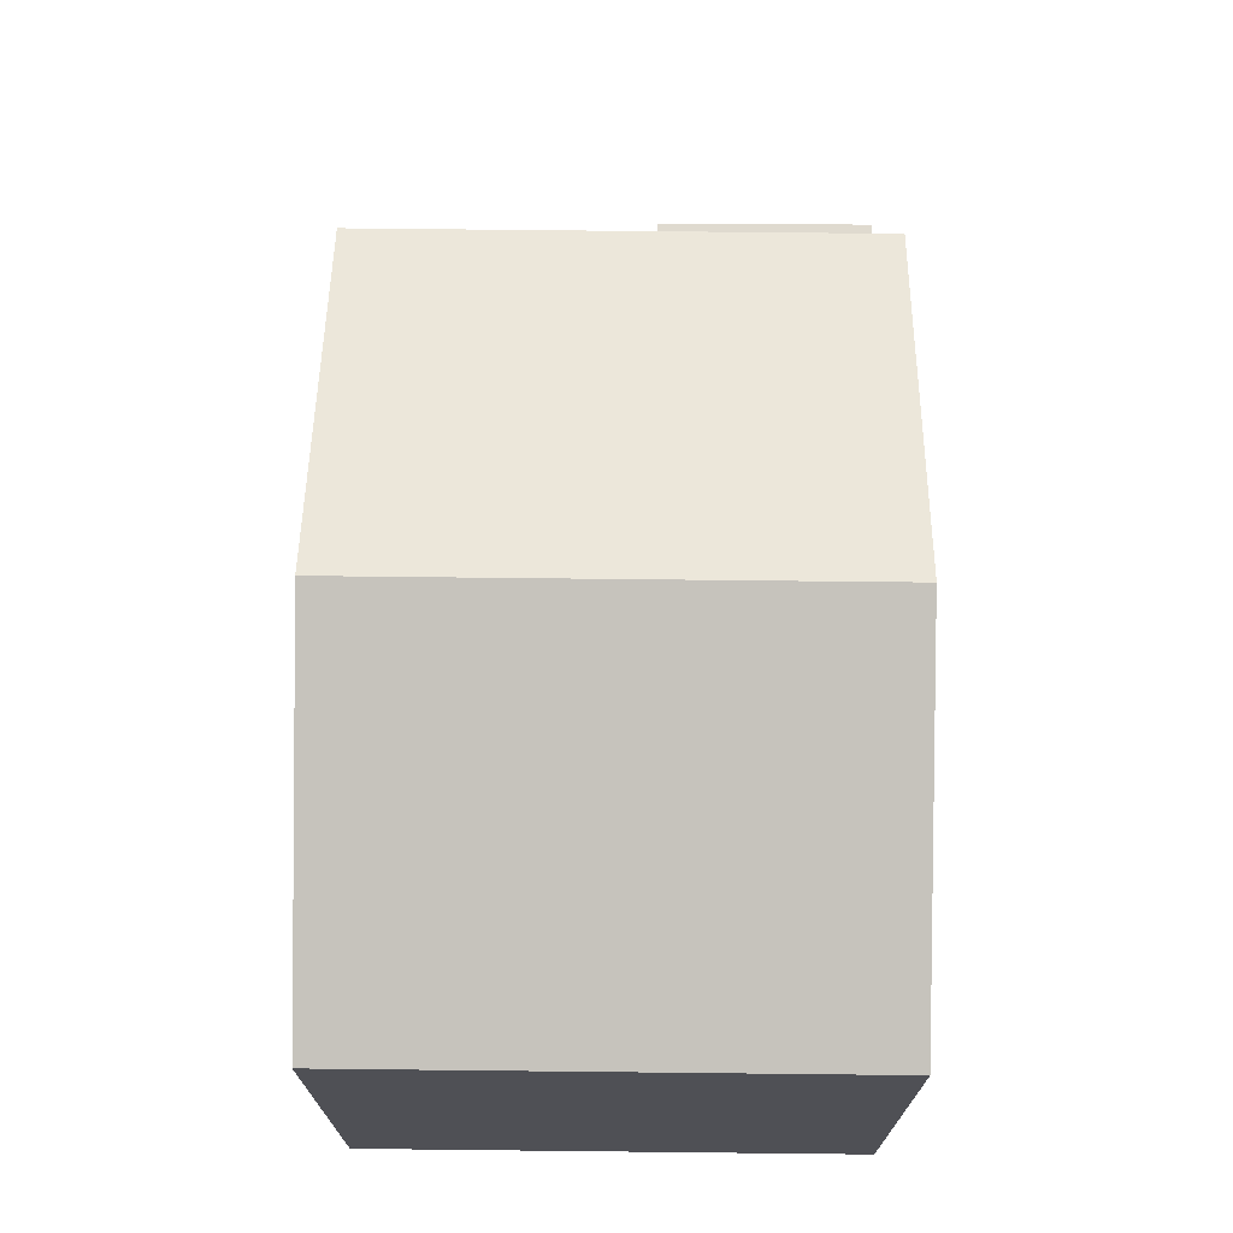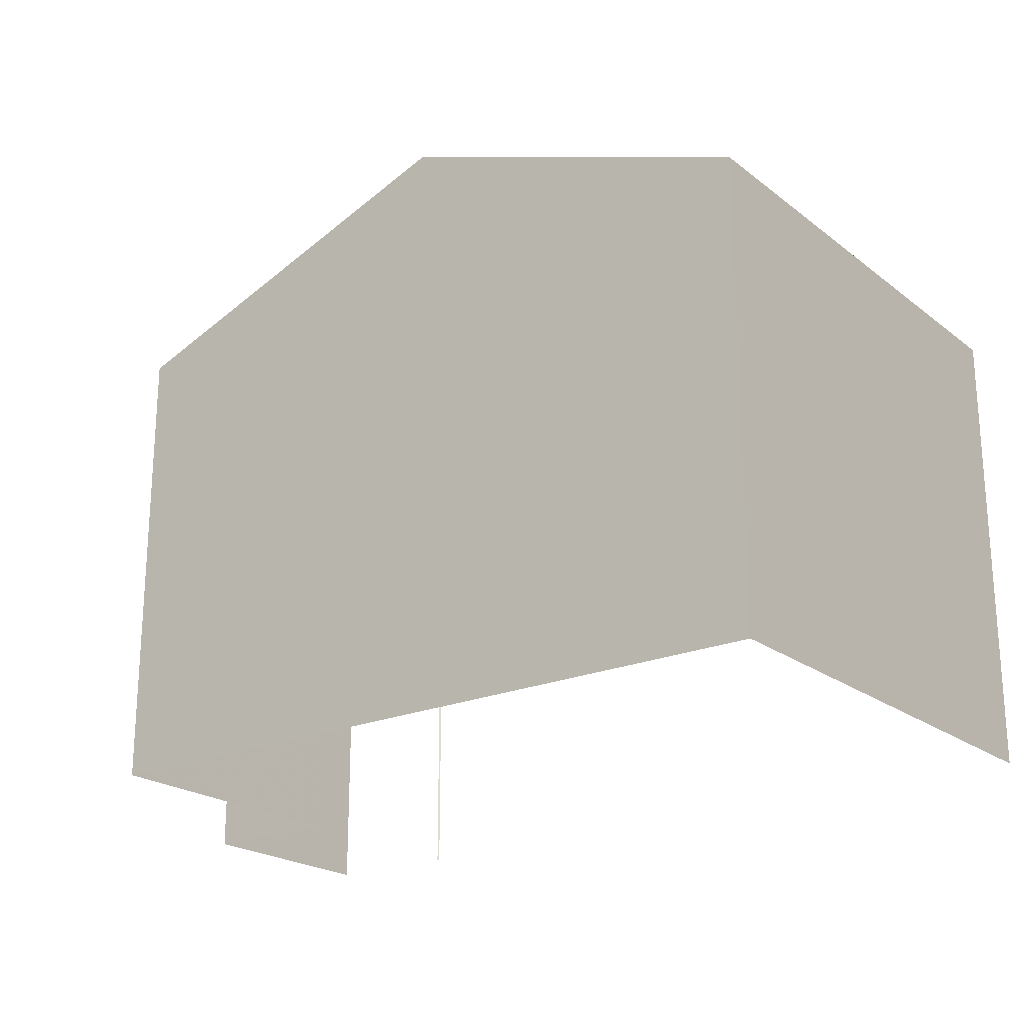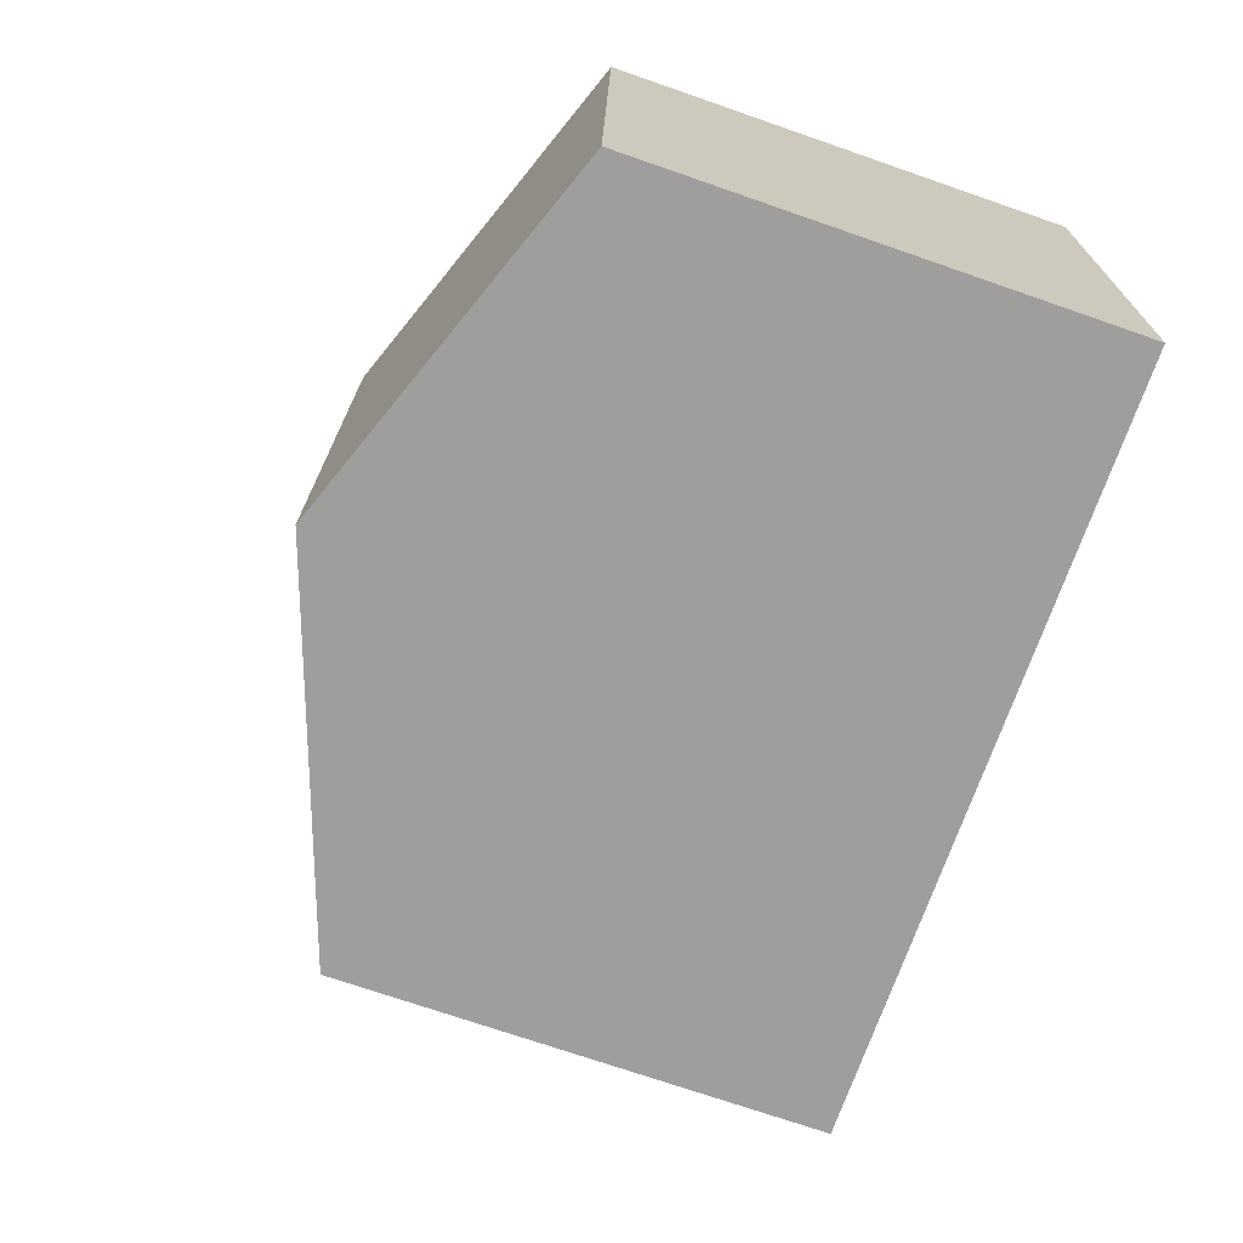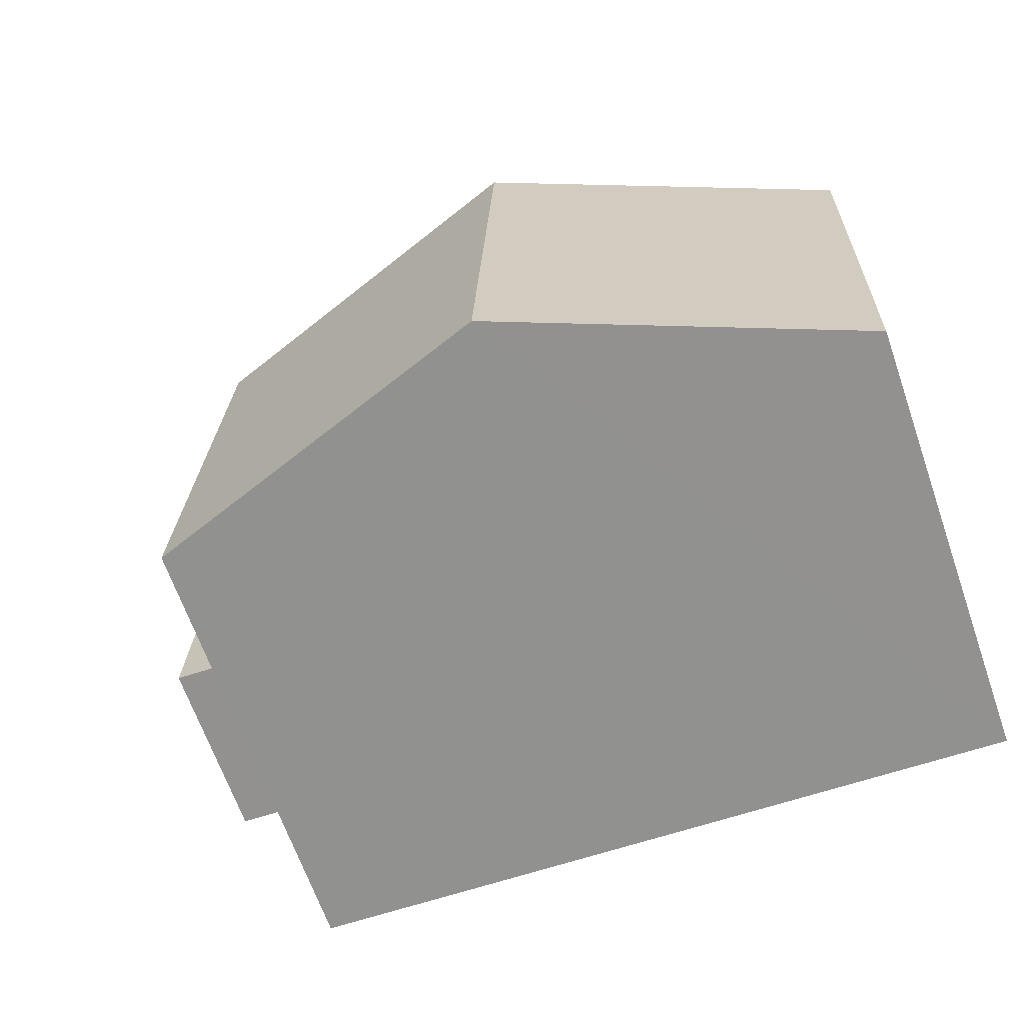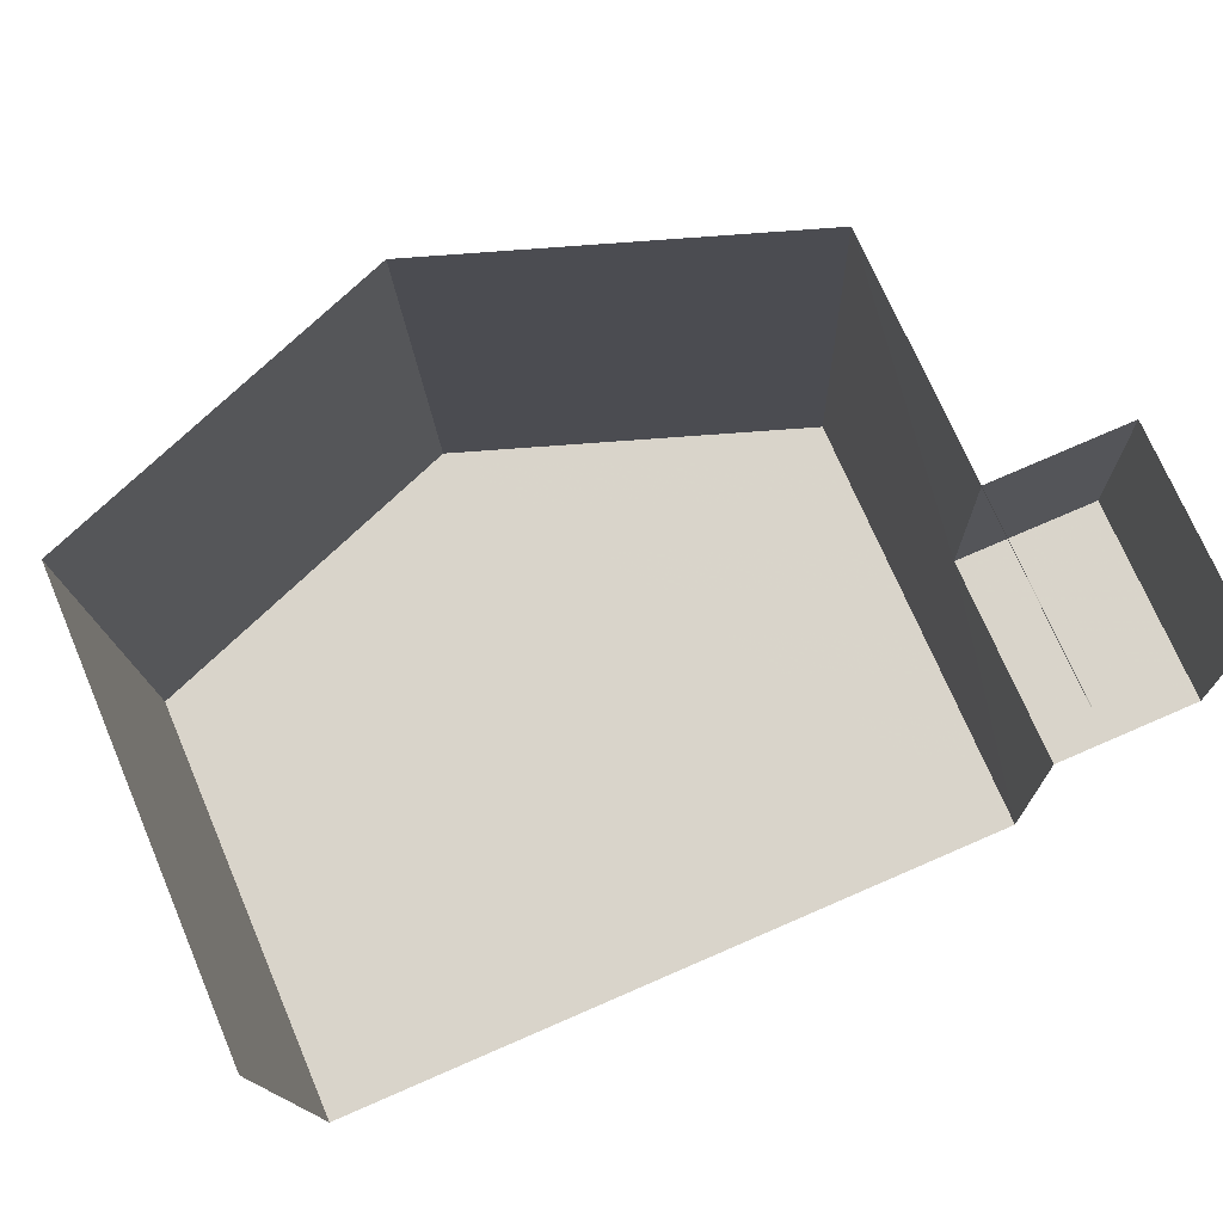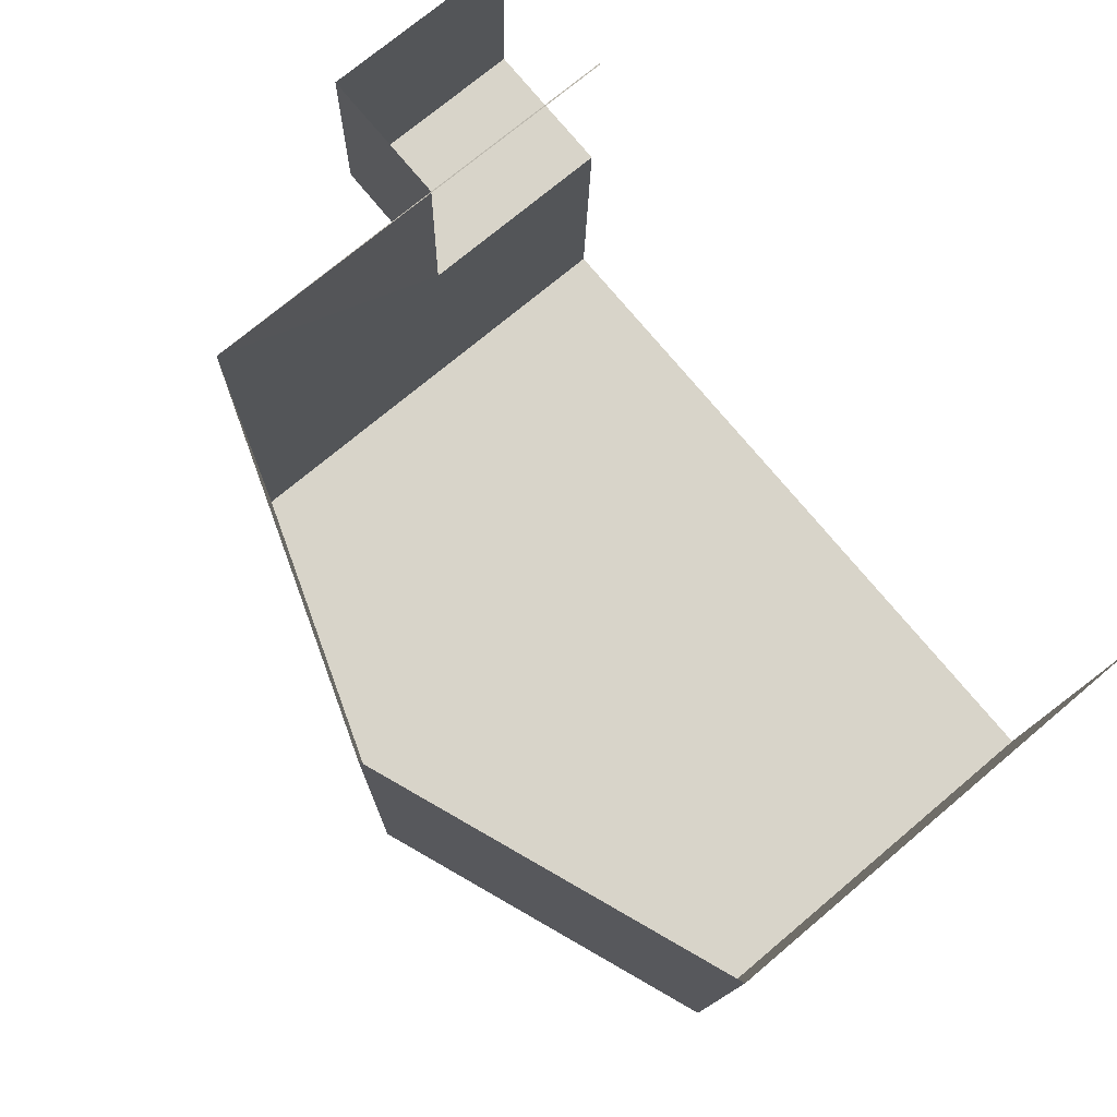
<metadata>
{"format":"obj","ext":"obj","renderer":"f3d","projection":"perspective","resolution":1024,"background":"white","views":[{"elev":70.7,"azim":88.6,"up":"+Z"},{"elev":-21.7,"azim":35.1,"up":"+Z"},{"elev":-72.9,"azim":71.0,"up":"+Y"},{"elev":-66.9,"azim":19.3,"up":"+Y"},{"elev":73.5,"azim":156.8,"up":"+Y"},{"elev":74.3,"azim":50.0,"up":"+Y"}]}
</metadata>
<code>
v -2.232e+05 -1.278e+05 16.46
v -2.232e+05 -1.278e+05 16.46
v -2.232e+05 -1.278e+05 16.46
v -2.232e+05 -1.278e+05 16.46
v -2.232e+05 -1.278e+05 16.46
v -2.232e+05 -1.278e+05 16.46
v -2.232e+05 -1.278e+05 16.46
v -2.232e+05 -1.278e+05 16.46
v -2.232e+05 -1.278e+05 19.38
v -2.232e+05 -1.278e+05 19.38
v -2.232e+05 -1.278e+05 19.38
v -2.232e+05 -1.278e+05 19.38
v -2.232e+05 -1.278e+05 22.98
v -2.232e+05 -1.278e+05 22.98
v -2.232e+05 -1.278e+05 24.87
v -2.232e+05 -1.278e+05 24.87
v -2.232e+05 -1.278e+05 22.98
v -2.232e+05 -1.278e+05 22.98
f 1 2 3
f 1 4 5
f 2 6 3
f 4 3 7
f 7 3 8
f 1 3 4
f 18 1 16
f 1 5 16
f 5 13 16
f 12 7 10
f 12 4 7
f 9 10 11
f 9 12 10
f 13 14 15
f 16 13 15
f 17 18 16
f 15 17 16
f 12 5 4
f 5 12 13
f 3 6 9
f 14 13 9
f 6 14 9
f 9 13 12
f 11 7 8
f 11 10 7
f 9 11 8
f 3 9 8
f 18 2 1
f 18 17 2
f 14 6 15
f 6 2 15
f 2 17 15

</code>
